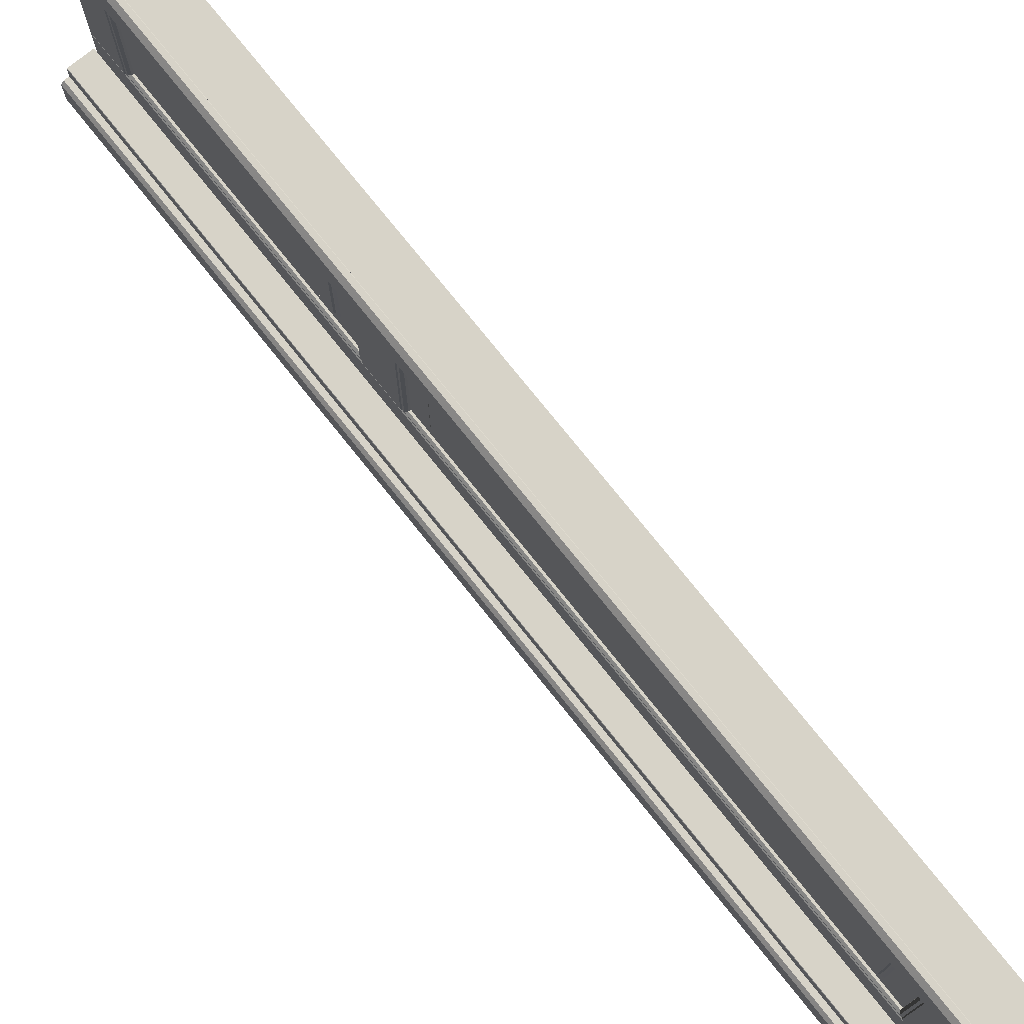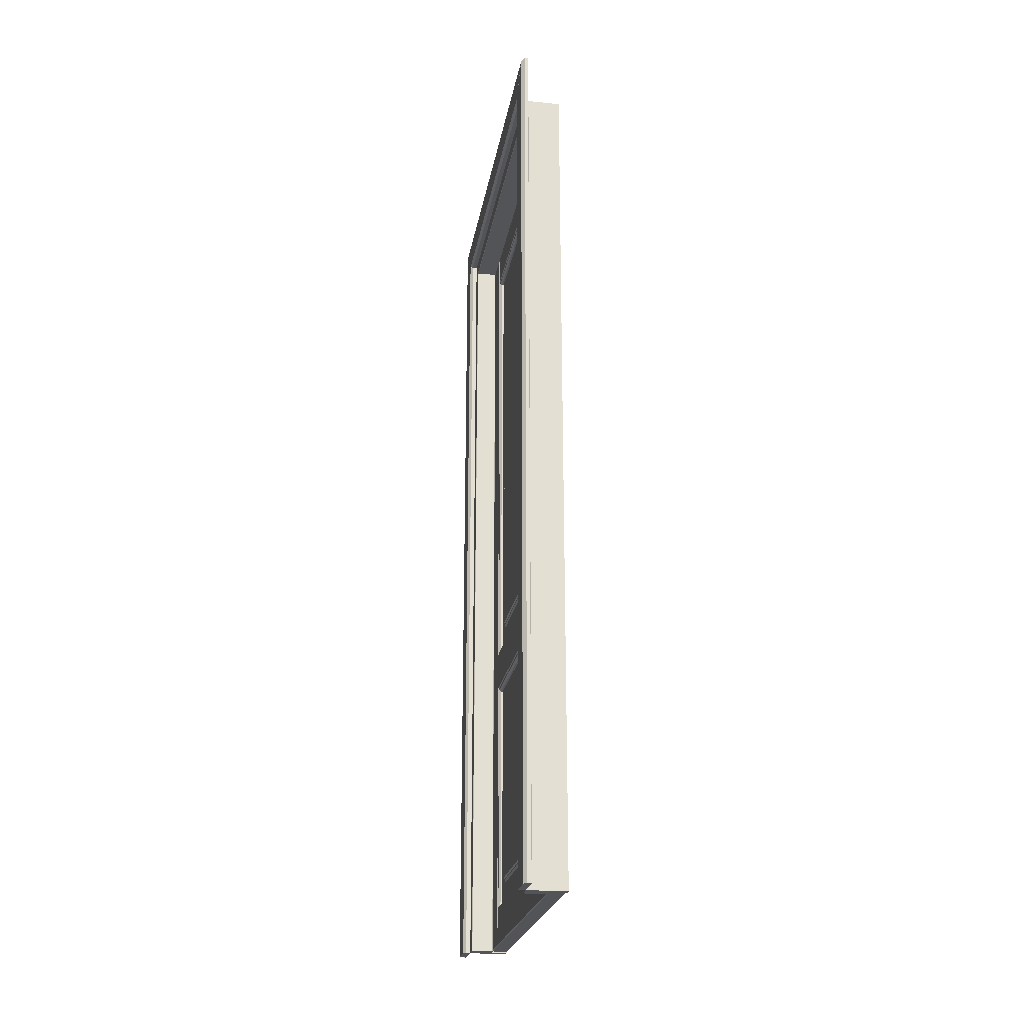
<metadata>
{"format":"obj","ext":"obj","renderer":"f3d","projection":"perspective","resolution":1024,"background":"white","views":[{"elev":76.5,"azim":141.3,"up":"+Z"},{"elev":-23.2,"azim":170.6,"up":"+Y"}]}
</metadata>
<code>
o Door_Dimkra_Dveri_Klasik_Anya3
v -3.793 -0.002806 -0.9669
v -3.85 -0.002806 -0.9669
v -3.85 2.21 -0.9669
v -3.793 2.21 -0.9669
v -3.792 -0.002806 -0.9253
v -3.792 -0.002806 -0.9659
v -3.792 2.211 -0.9659
v -3.792 2.253 -0.9253
v -3.895 -0.002806 -0.9253
v -3.895 2.253 -0.9253
v -3.895 -0.002806 -0.9461
v -3.895 2.231 -0.9461
v -3.851 -0.002806 -0.9461
v -3.851 2.231 -0.9461
v -3.851 -0.002806 -0.9659
v -3.851 2.211 -0.9659
v -3.85 2.21 -1.821
v -3.793 2.21 -1.821
v -3.792 2.211 -1.822
v -3.792 2.253 -1.862
v -3.895 2.253 -1.862
v -3.895 2.231 -1.841
v -3.851 2.231 -1.841
v -3.851 2.211 -1.822
v -3.85 -0.002806 -1.821
v -3.793 -0.002806 -1.821
v -3.792 -0.002806 -1.822
v -3.792 -0.002806 -1.862
v -3.895 -0.002806 -1.862
v -3.895 -0.002806 -1.841
v -3.851 -0.002806 -1.841
v -3.851 -0.002806 -1.822
v -3.854 2.23 -1.741
v -3.894 2.23 -1.741
v -3.894 2.23 -1.045
v -3.854 2.23 -1.045
v -3.854 2.13 -0.9472
v -3.894 2.13 -0.9472
v -3.894 0.8552 -0.9472
v -3.854 0.8552 -0.9472
v -3.854 0.000268 -1.045
v -3.894 0.000268 -1.045
v -3.894 0.000268 -1.741
v -3.854 0.000268 -1.741
v -3.854 0.1002 -1.839
v -3.894 0.1002 -1.839
v -3.894 0.7478 -1.839
v -3.854 0.7478 -1.839
v -3.858 0.1764 -1.119
v -3.858 0.1764 -1.667
v -3.858 0.6716 -1.667
v -3.858 0.6716 -1.119
v -3.894 2.148 -1.839
v -3.894 2.148 -1.843
v -3.897 2.148 -1.843
v -3.898 2.148 -1.841
v -3.898 2.148 -1.838
v -3.897 2.148 -1.836
v -3.894 2.148 -1.835
v -3.892 2.148 -1.836
v -3.891 2.148 -1.838
v -3.891 2.148 -1.841
v -3.892 2.148 -1.843
v -3.894 2.146 -1.844
v -3.897 2.146 -1.843
v -3.899 2.146 -1.841
v -3.899 2.146 -1.838
v -3.897 2.146 -1.835
v -3.894 2.146 -1.834
v -3.891 2.146 -1.835
v -3.89 2.146 -1.838
v -3.89 2.146 -1.841
v -3.891 2.146 -1.843
v -3.894 2.117 -1.844
v -3.897 2.117 -1.843
v -3.899 2.117 -1.841
v -3.899 2.117 -1.838
v -3.897 2.117 -1.835
v -3.894 2.117 -1.834
v -3.891 2.117 -1.835
v -3.89 2.117 -1.838
v -3.89 2.117 -1.841
v -3.891 2.117 -1.843
v -3.894 2.115 -1.843
v -3.897 2.115 -1.843
v -3.898 2.115 -1.841
v -3.898 2.115 -1.838
v -3.897 2.115 -1.836
v -3.894 2.115 -1.835
v -3.892 2.115 -1.836
v -3.891 2.115 -1.838
v -3.891 2.115 -1.841
v -3.892 2.115 -1.843
v -3.894 2.115 -1.839
v -3.894 0.1101 -1.839
v -3.894 0.1101 -1.843
v -3.897 0.1101 -1.843
v -3.898 0.1101 -1.841
v -3.898 0.1101 -1.838
v -3.897 0.1101 -1.836
v -3.894 0.1101 -1.835
v -3.892 0.1101 -1.836
v -3.891 0.1101 -1.838
v -3.891 0.1101 -1.841
v -3.892 0.1101 -1.843
v -3.894 0.1089 -1.844
v -3.897 0.1089 -1.843
v -3.899 0.1089 -1.841
v -3.899 0.1089 -1.838
v -3.897 0.1089 -1.835
v -3.894 0.1089 -1.834
v -3.891 0.1089 -1.835
v -3.89 0.1089 -1.838
v -3.89 0.1089 -1.841
v -3.891 0.1089 -1.843
v -3.894 0.07905 -1.844
v -3.897 0.07905 -1.843
v -3.899 0.07905 -1.841
v -3.899 0.07905 -1.838
v -3.897 0.07905 -1.835
v -3.894 0.07905 -1.834
v -3.891 0.07905 -1.835
v -3.89 0.07905 -1.838
v -3.89 0.07905 -1.841
v -3.891 0.07905 -1.843
v -3.894 0.07786 -1.843
v -3.897 0.07786 -1.843
v -3.898 0.07786 -1.841
v -3.898 0.07786 -1.838
v -3.897 0.07786 -1.836
v -3.894 0.07786 -1.835
v -3.892 0.07786 -1.836
v -3.891 0.07786 -1.838
v -3.891 0.07786 -1.841
v -3.892 0.07786 -1.843
v -3.894 0.07786 -1.839
v -3.894 2.18 -1.839
v -3.894 2.18 -1.843
v -3.897 2.18 -1.843
v -3.898 2.18 -1.841
v -3.898 2.18 -1.838
v -3.897 2.18 -1.836
v -3.894 2.18 -1.835
v -3.892 2.18 -1.836
v -3.891 2.18 -1.838
v -3.891 2.18 -1.841
v -3.892 2.18 -1.843
v -3.894 2.179 -1.844
v -3.897 2.179 -1.843
v -3.899 2.179 -1.841
v -3.899 2.179 -1.838
v -3.897 2.179 -1.835
v -3.894 2.179 -1.834
v -3.891 2.179 -1.835
v -3.89 2.179 -1.838
v -3.89 2.179 -1.841
v -3.891 2.179 -1.843
v -3.894 2.149 -1.844
v -3.897 2.149 -1.843
v -3.899 2.149 -1.841
v -3.899 2.149 -1.838
v -3.897 2.149 -1.835
v -3.894 2.149 -1.834
v -3.891 2.149 -1.835
v -3.89 2.149 -1.838
v -3.89 2.149 -1.841
v -3.891 2.149 -1.843
v -3.894 2.148 -1.843
v -3.897 2.148 -1.843
v -3.898 2.148 -1.841
v -3.898 2.148 -1.838
v -3.897 2.148 -1.836
v -3.894 2.148 -1.835
v -3.892 2.148 -1.836
v -3.891 2.148 -1.838
v -3.891 2.148 -1.841
v -3.892 2.148 -1.843
v -3.894 2.148 -1.839
v -3.894 0.1423 -1.839
v -3.894 0.1423 -1.843
v -3.897 0.1423 -1.843
v -3.898 0.1423 -1.841
v -3.898 0.1423 -1.838
v -3.897 0.1423 -1.836
v -3.894 0.1423 -1.835
v -3.892 0.1423 -1.836
v -3.891 0.1423 -1.838
v -3.891 0.1423 -1.841
v -3.892 0.1423 -1.843
v -3.894 0.1411 -1.844
v -3.897 0.1411 -1.843
v -3.899 0.1411 -1.841
v -3.899 0.1411 -1.838
v -3.897 0.1411 -1.835
v -3.894 0.1411 -1.834
v -3.891 0.1411 -1.835
v -3.89 0.1411 -1.838
v -3.89 0.1411 -1.841
v -3.891 0.1411 -1.843
v -3.894 0.1112 -1.844
v -3.897 0.1112 -1.843
v -3.899 0.1112 -1.841
v -3.899 0.1112 -1.838
v -3.897 0.1112 -1.835
v -3.894 0.1112 -1.834
v -3.891 0.1112 -1.835
v -3.89 0.1112 -1.838
v -3.89 0.1112 -1.841
v -3.891 0.1112 -1.843
v -3.894 0.1101 -1.843
v -3.897 0.1101 -1.843
v -3.898 0.1101 -1.841
v -3.898 0.1101 -1.838
v -3.897 0.1101 -1.836
v -3.894 0.1101 -1.835
v -3.892 0.1101 -1.836
v -3.891 0.1101 -1.838
v -3.891 0.1101 -1.841
v -3.892 0.1101 -1.843
v -3.894 0.1101 -1.839
v -3.894 2.23 -0.9472
v -3.854 2.23 -0.9472
v -3.854 2.23 -1.839
v -3.894 2.23 -1.839
v -3.894 0.000268 -1.839
v -3.854 0.000268 -1.839
v -3.854 0.000268 -0.9472
v -3.894 0.000268 -0.9472
v -3.854 0.1002 -0.9472
v -3.894 0.1002 -0.9472
v -3.854 2.13 -1.839
v -3.894 2.13 -1.839
v -3.852 2.133 -1.047
v -3.852 2.133 -1.739
v -3.852 2.228 -1.739
v -3.852 2.228 -1.047
v -3.852 0.09808 -1.739
v -3.852 0.09808 -1.047
v -3.852 0.002414 -1.047
v -3.852 0.002414 -1.739
v -3.854 0.7478 -0.9472
v -3.894 0.7478 -0.9472
v -3.854 0.8552 -1.839
v -3.894 0.8552 -1.839
v -3.858 0.9314 -1.119
v -3.858 0.9314 -1.667
v -3.858 2.054 -1.667
v -3.858 2.054 -1.119
v -3.852 0.853 -1.047
v -3.852 0.75 -1.047
v -3.852 0.75 -1.739
v -3.852 0.853 -1.739
v -3.852 0.002414 -1.043
v -3.852 0.1002 -1.043
v -3.852 0.7478 -1.043
v -3.852 2.13 -1.043
v -3.852 2.228 -1.043
v -3.852 2.228 -0.9492
v -3.852 0.8552 -1.043
v -3.852 2.13 -0.9492
v -3.852 0.8552 -0.9492
v -3.852 0.7478 -0.9492
v -3.852 0.1002 -0.9492
v -3.852 0.002414 -0.9492
v -3.854 0.1002 -1.045
v -3.854 0.7478 -1.045
v -3.854 0.8552 -1.045
v -3.854 2.13 -1.045
v -3.852 2.228 -1.743
v -3.852 2.13 -1.743
v -3.852 0.8552 -1.743
v -3.852 0.1002 -1.743
v -3.852 0.002414 -1.743
v -3.852 0.002414 -1.837
v -3.852 0.7478 -1.743
v -3.852 0.1002 -1.837
v -3.852 0.7478 -1.837
v -3.852 0.8552 -1.837
v -3.852 2.13 -1.837
v -3.852 2.228 -1.837
v -3.854 2.13 -1.741
v -3.854 0.8552 -1.741
v -3.854 0.7478 -1.741
v -3.854 0.1002 -1.741
v -3.854 0.7425 -1.736
v -3.854 0.1056 -1.736
v -3.854 0.7425 -1.051
v -3.854 0.1056 -1.051
v -3.854 2.125 -1.736
v -3.854 0.8605 -1.736
v -3.854 2.125 -1.051
v -3.854 0.8605 -1.051
v -3.859 0.7371 -1.731
v -3.859 0.111 -1.731
v -3.859 0.7371 -1.056
v -3.859 0.111 -1.056
v -3.859 2.12 -1.731
v -3.859 0.8659 -1.731
v -3.859 2.12 -1.056
v -3.859 0.8659 -1.056
v -3.864 0.7371 -1.731
v -3.864 0.111 -1.731
v -3.864 0.7371 -1.056
v -3.864 0.111 -1.056
v -3.864 2.12 -1.731
v -3.864 0.8659 -1.731
v -3.864 2.12 -1.056
v -3.864 0.8659 -1.056
v -3.864 0.6834 -1.679
v -3.864 0.1646 -1.679
v -3.864 0.6834 -1.108
v -3.864 0.1646 -1.108
v -3.864 2.066 -1.679
v -3.864 0.9195 -1.679
v -3.864 2.066 -1.108
v -3.864 0.9195 -1.108
v -3.861 0.6781 -1.673
v -3.861 0.17 -1.673
v -3.861 0.6781 -1.113
v -3.861 0.17 -1.113
v -3.861 2.061 -1.673
v -3.861 0.9249 -1.673
v -3.861 2.061 -1.113
v -3.861 0.9249 -1.113
v -3.861 0.6749 -1.67
v -3.861 0.1732 -1.67
v -3.861 0.6749 -1.116
v -3.861 0.1732 -1.116
v -3.861 2.057 -1.67
v -3.861 0.9281 -1.67
v -3.861 2.057 -1.116
v -3.861 0.9281 -1.116
v -3.772 -0.002806 -0.8562
v -3.772 -0.002806 -0.9277
v -3.772 2.255 -0.9277
v -3.772 2.329 -0.8562
v -3.772 2.33 -0.8571
v -3.772 2.256 -0.9287
v -3.772 2.256 -1.864
v -3.772 2.33 -1.935
v -3.772 -0.002806 -1.936
v -3.772 2.329 -1.936
v -3.772 2.255 -1.865
v -3.772 -0.002806 -1.865
v -3.792 2.247 -0.9354
v -3.78 2.247 -0.9354
v -3.78 -0.002806 -0.9354
v -3.792 -0.002806 -0.9354
v -3.791 -0.002806 -0.847
v -3.781 -0.002806 -0.847
v -3.781 2.338 -0.847
v -3.791 2.338 -0.847
v -3.792 -0.002806 -0.848
v -3.792 2.248 -1.856
v -3.78 2.248 -1.856
v -3.78 2.248 -0.9362
v -3.792 2.248 -0.9362
v -3.791 2.339 -0.8478
v -3.781 2.339 -0.8478
v -3.781 2.339 -1.945
v -3.791 2.339 -1.945
v -3.792 -0.002806 -1.857
v -3.78 -0.002806 -1.857
v -3.78 2.247 -1.857
v -3.792 2.247 -1.857
v -3.792 -0.002806 -1.944
v -3.791 -0.002806 -1.945
v -3.781 -0.002806 -1.945
v -3.791 2.338 -1.945
v -3.781 2.338 -1.945
v -3.792 2.337 -0.848
v -3.792 2.338 -1.944
v -3.792 2.338 -0.8489
v -3.792 2.337 -1.944
v -3.773 2.256 -0.9275
v -3.773 2.329 -0.8564
v -3.773 2.256 -1.865
v -3.773 2.329 -1.936
v -3.792 2.249 -0.9347
v -3.78 2.249 -0.9348
v -3.782 2.339 -0.8476
v -3.791 2.339 -0.8476
v -3.78 2.249 -1.858
v -3.792 2.249 -1.858
v -3.782 2.339 -1.945
v -3.79 2.339 -1.945
v -3.791 2.338 -0.8484
v -3.791 2.338 -1.944
f 1 2 3
f 3 4 1
f 5 6 7
f 7 8 5
f 9 5 8
f 8 10 9
f 11 9 10
f 10 12 11
f 13 11 12
f 12 14 13
f 15 13 14
f 14 16 15
f 4 3 17
f 17 18 4
f 8 7 19
f 19 20 8
f 10 8 20
f 20 21 10
f 12 10 21
f 21 22 12
f 14 12 22
f 22 23 14
f 16 14 23
f 23 24 16
f 18 17 25
f 25 26 18
f 20 19 27
f 27 28 20
f 21 20 28
f 28 29 21
f 22 21 29
f 29 30 22
f 23 22 30
f 30 31 23
f 24 23 31
f 31 32 24
f 2 1 6
f 9 11 13
f 5 9 13
f 6 5 13
f 2 6 13
f 2 13 15
f 26 25 32
f 26 32 31
f 31 30 29
f 31 29 28
f 26 31 28
f 26 28 27
f 33 34 35
f 35 36 33
f 37 38 39
f 39 40 37
f 41 42 43
f 43 44 41
f 45 46 47
f 47 48 45
f 49 50 51
f 51 52 49
f 53 54 55
f 53 55 56
f 53 56 57
f 53 57 58
f 53 58 59
f 53 59 60
f 53 60 61
f 53 61 62
f 53 62 63
f 53 63 54
f 54 64 65
f 65 55 54
f 55 65 66
f 66 56 55
f 56 66 67
f 67 57 56
f 57 67 68
f 68 58 57
f 58 68 69
f 69 59 58
f 59 69 70
f 70 60 59
f 60 70 71
f 71 61 60
f 61 71 72
f 72 62 61
f 62 72 73
f 73 63 62
f 63 73 64
f 64 54 63
f 64 74 75
f 75 65 64
f 65 75 76
f 76 66 65
f 66 76 77
f 77 67 66
f 67 77 78
f 78 68 67
f 68 78 79
f 79 69 68
f 69 79 80
f 80 70 69
f 70 80 81
f 81 71 70
f 71 81 82
f 82 72 71
f 72 82 83
f 83 73 72
f 73 83 74
f 74 64 73
f 74 84 85
f 85 75 74
f 75 85 86
f 86 76 75
f 76 86 87
f 87 77 76
f 77 87 88
f 88 78 77
f 78 88 89
f 89 79 78
f 79 89 90
f 90 80 79
f 80 90 91
f 91 81 80
f 81 91 92
f 92 82 81
f 82 92 93
f 93 83 82
f 83 93 84
f 84 74 83
f 84 94 85
f 85 94 86
f 86 94 87
f 87 94 88
f 88 94 89
f 89 94 90
f 90 94 91
f 91 94 92
f 92 94 93
f 93 94 84
f 95 96 97
f 95 97 98
f 95 98 99
f 95 99 100
f 95 100 101
f 95 101 102
f 95 102 103
f 95 103 104
f 95 104 105
f 95 105 96
f 96 106 107
f 107 97 96
f 97 107 108
f 108 98 97
f 98 108 109
f 109 99 98
f 99 109 110
f 110 100 99
f 100 110 111
f 111 101 100
f 101 111 112
f 112 102 101
f 102 112 113
f 113 103 102
f 103 113 114
f 114 104 103
f 104 114 115
f 115 105 104
f 105 115 106
f 106 96 105
f 106 116 117
f 117 107 106
f 107 117 118
f 118 108 107
f 108 118 119
f 119 109 108
f 109 119 120
f 120 110 109
f 110 120 121
f 121 111 110
f 111 121 122
f 122 112 111
f 112 122 123
f 123 113 112
f 113 123 124
f 124 114 113
f 114 124 125
f 125 115 114
f 115 125 116
f 116 106 115
f 116 126 127
f 127 117 116
f 117 127 128
f 128 118 117
f 118 128 129
f 129 119 118
f 119 129 130
f 130 120 119
f 120 130 131
f 131 121 120
f 121 131 132
f 132 122 121
f 122 132 133
f 133 123 122
f 123 133 134
f 134 124 123
f 124 134 135
f 135 125 124
f 125 135 126
f 126 116 125
f 126 136 127
f 127 136 128
f 128 136 129
f 129 136 130
f 130 136 131
f 131 136 132
f 132 136 133
f 133 136 134
f 134 136 135
f 135 136 126
f 137 138 139
f 137 139 140
f 137 140 141
f 137 141 142
f 137 142 143
f 137 143 144
f 137 144 145
f 137 145 146
f 137 146 147
f 137 147 138
f 138 148 149
f 149 139 138
f 139 149 150
f 150 140 139
f 140 150 151
f 151 141 140
f 141 151 152
f 152 142 141
f 142 152 153
f 153 143 142
f 143 153 154
f 154 144 143
f 144 154 155
f 155 145 144
f 145 155 156
f 156 146 145
f 146 156 157
f 157 147 146
f 147 157 148
f 148 138 147
f 148 158 159
f 159 149 148
f 149 159 160
f 160 150 149
f 150 160 161
f 161 151 150
f 151 161 162
f 162 152 151
f 152 162 163
f 163 153 152
f 153 163 164
f 164 154 153
f 154 164 165
f 165 155 154
f 155 165 166
f 166 156 155
f 156 166 167
f 167 157 156
f 157 167 158
f 158 148 157
f 158 168 169
f 169 159 158
f 159 169 170
f 170 160 159
f 160 170 171
f 171 161 160
f 161 171 172
f 172 162 161
f 162 172 173
f 173 163 162
f 163 173 174
f 174 164 163
f 164 174 175
f 175 165 164
f 165 175 176
f 176 166 165
f 166 176 177
f 177 167 166
f 167 177 168
f 168 158 167
f 168 178 169
f 169 178 170
f 170 178 171
f 171 178 172
f 172 178 173
f 173 178 174
f 174 178 175
f 175 178 176
f 176 178 177
f 177 178 168
f 179 180 181
f 179 181 182
f 179 182 183
f 179 183 184
f 179 184 185
f 179 185 186
f 179 186 187
f 179 187 188
f 179 188 189
f 179 189 180
f 180 190 191
f 191 181 180
f 181 191 192
f 192 182 181
f 182 192 193
f 193 183 182
f 183 193 194
f 194 184 183
f 184 194 195
f 195 185 184
f 185 195 196
f 196 186 185
f 186 196 197
f 197 187 186
f 187 197 198
f 198 188 187
f 188 198 199
f 199 189 188
f 189 199 190
f 190 180 189
f 190 200 201
f 201 191 190
f 191 201 202
f 202 192 191
f 192 202 203
f 203 193 192
f 193 203 204
f 204 194 193
f 194 204 205
f 205 195 194
f 195 205 206
f 206 196 195
f 196 206 207
f 207 197 196
f 197 207 208
f 208 198 197
f 198 208 209
f 209 199 198
f 199 209 200
f 200 190 199
f 200 210 211
f 211 201 200
f 201 211 212
f 212 202 201
f 202 212 213
f 213 203 202
f 203 213 214
f 214 204 203
f 204 214 215
f 215 205 204
f 205 215 216
f 216 206 205
f 206 216 217
f 217 207 206
f 207 217 218
f 218 208 207
f 208 218 219
f 219 209 208
f 209 219 210
f 210 200 209
f 210 220 211
f 211 220 212
f 212 220 213
f 213 220 214
f 214 220 215
f 215 220 216
f 216 220 217
f 217 220 218
f 218 220 219
f 219 220 210
f 36 35 221
f 221 222 36
f 34 33 223
f 223 224 34
f 44 43 225
f 225 226 44
f 42 41 227
f 227 228 42
f 229 230 228
f 228 227 229
f 38 37 222
f 222 221 38
f 231 232 224
f 224 223 231
f 46 45 226
f 226 225 46
f 233 234 235
f 235 236 233
f 237 238 239
f 239 240 237
f 241 242 230
f 230 229 241
f 243 244 232
f 232 231 243
f 245 246 247
f 247 248 245
f 241 40 39
f 39 242 241
f 243 48 47
f 47 244 243
f 249 250 251
f 251 252 249
f 253 254 255
f 256 257 258
f 259 256 258
f 255 259 258
f 255 258 260
f 253 255 260
f 253 260 261
f 253 261 262
f 253 262 263
f 253 263 264
f 258 257 36
f 36 222 258
f 260 258 222
f 222 37 260
f 261 260 37
f 37 40 261
f 262 261 40
f 40 241 262
f 263 262 241
f 241 229 263
f 264 263 229
f 229 227 264
f 253 264 227
f 227 41 253
f 254 253 41
f 41 265 254
f 255 254 265
f 265 266 255
f 259 255 266
f 266 267 259
f 256 259 267
f 267 268 256
f 257 256 268
f 268 36 257
f 269 270 271
f 272 273 274
f 275 272 274
f 271 275 274
f 271 274 276
f 269 271 276
f 269 276 277
f 269 277 278
f 269 278 279
f 269 279 280
f 274 273 44
f 44 226 274
f 276 274 226
f 226 45 276
f 277 276 45
f 45 48 277
f 278 277 48
f 48 243 278
f 279 278 243
f 243 231 279
f 280 279 231
f 231 223 280
f 269 280 223
f 223 33 269
f 270 269 33
f 33 281 270
f 271 270 281
f 281 282 271
f 275 271 282
f 282 283 275
f 272 275 283
f 283 284 272
f 273 272 284
f 284 44 273
f 240 239 41
f 41 44 240
f 237 240 44
f 44 284 237
f 238 237 284
f 284 265 238
f 239 238 265
f 265 41 239
f 251 250 266
f 266 283 251
f 252 251 283
f 283 282 252
f 249 252 282
f 282 267 249
f 250 249 267
f 267 266 250
f 236 235 33
f 33 36 236
f 233 236 36
f 36 268 233
f 234 233 268
f 268 281 234
f 235 234 281
f 281 33 235
f 285 286 284
f 284 283 285
f 287 285 283
f 283 266 287
f 288 287 266
f 266 265 288
f 286 288 265
f 265 284 286
f 289 290 282
f 282 281 289
f 291 289 281
f 281 268 291
f 292 291 268
f 268 267 292
f 290 292 267
f 267 282 290
f 293 294 286
f 286 285 293
f 295 293 285
f 285 287 295
f 296 295 287
f 287 288 296
f 294 296 288
f 288 286 294
f 297 298 290
f 290 289 297
f 299 297 289
f 289 291 299
f 300 299 291
f 291 292 300
f 298 300 292
f 292 290 298
f 301 302 294
f 294 293 301
f 303 301 293
f 293 295 303
f 304 303 295
f 295 296 304
f 302 304 296
f 296 294 302
f 305 306 298
f 298 297 305
f 307 305 297
f 297 299 307
f 308 307 299
f 299 300 308
f 306 308 300
f 300 298 306
f 309 310 302
f 302 301 309
f 311 309 301
f 301 303 311
f 312 311 303
f 303 304 312
f 310 312 304
f 304 302 310
f 313 314 306
f 306 305 313
f 315 313 305
f 305 307 315
f 316 315 307
f 307 308 316
f 314 316 308
f 308 306 314
f 317 318 310
f 310 309 317
f 319 317 309
f 309 311 319
f 320 319 311
f 311 312 320
f 318 320 312
f 312 310 318
f 321 322 314
f 314 313 321
f 323 321 313
f 313 315 323
f 324 323 315
f 315 316 324
f 322 324 316
f 316 314 322
f 325 326 318
f 318 317 325
f 327 325 317
f 317 319 327
f 328 327 319
f 319 320 328
f 326 328 320
f 320 318 326
f 329 330 322
f 322 321 329
f 331 329 321
f 321 323 331
f 332 331 323
f 323 324 332
f 330 332 324
f 324 322 330
f 51 50 326
f 326 325 51
f 52 51 325
f 325 327 52
f 49 52 327
f 327 328 49
f 50 49 328
f 328 326 50
f 247 246 330
f 330 329 247
f 248 247 329
f 329 331 248
f 245 248 331
f 331 332 245
f 246 245 332
f 332 330 246
f 333 334 335
f 335 336 333
f 337 338 339
f 339 340 337
f 341 342 343
f 343 344 341
f 345 346 347
f 347 348 345
f 349 350 351
f 351 352 349
f 350 349 353
f 348 347 334
f 353 348 334
f 350 353 334
f 350 334 333
f 354 355 356
f 356 357 354
f 358 359 360
f 360 361 358
f 362 363 364
f 364 365 362
f 362 366 367
f 367 368 341
f 362 367 341
f 341 344 363
f 362 341 363
f 369 370 368
f 368 367 369
f 336 351 350
f 350 333 336
f 340 360 359
f 359 337 340
f 342 341 368
f 368 370 342
f 335 334 347
f 347 346 335
f 338 356 355
f 355 339 338
f 343 364 363
f 363 344 343
f 352 371 353
f 353 349 352
f 361 372 373
f 373 358 361
f 369 367 366
f 366 374 369
f 6 1 4
f 4 7 6
f 7 4 18
f 18 19 7
f 19 18 26
f 26 27 19
f 16 3 2
f 2 15 16
f 24 17 3
f 3 16 24
f 32 25 17
f 17 24 32
f 335 375 376
f 376 336 335
f 339 377 378
f 378 340 339
f 375 338 337
f 337 376 375
f 342 378 377
f 377 343 342
f 345 379 380
f 380 346 345
f 351 381 382
f 382 352 351
f 356 380 379
f 379 357 356
f 383 355 354
f 354 384 383
f 360 385 386
f 386 361 360
f 381 359 358
f 358 382 381
f 364 383 384
f 384 365 364
f 369 386 385
f 385 370 369
f 371 387 373
f 372 388 374
f 336 376 381
f 381 351 336
f 359 381 376
f 376 337 359
f 340 378 385
f 385 360 340
f 370 385 378
f 378 342 370
f 346 380 375
f 375 335 346
f 355 383 377
f 377 339 355
f 338 375 380
f 380 356 338
f 343 377 383
f 383 364 343
f 352 382 387
f 387 371 352
f 373 387 382
f 382 358 373
f 361 386 388
f 388 372 361
f 374 388 386
f 386 369 374
f 384 354 357
f 384 357 379
f 379 345 348
f 348 353 371
f 379 348 371
f 371 373 372
f 379 371 372
f 384 379 372
f 372 374 366
f 366 362 365
f 372 366 365
f 384 372 365
f 38 221 35
f 34 224 232
f 35 34 232
f 35 232 244
f 46 225 43
f 47 46 43
f 244 47 43
f 35 244 43
f 42 228 230
f 43 42 230
f 43 230 242
f 35 43 242
f 35 242 39
f 38 35 39

</code>
